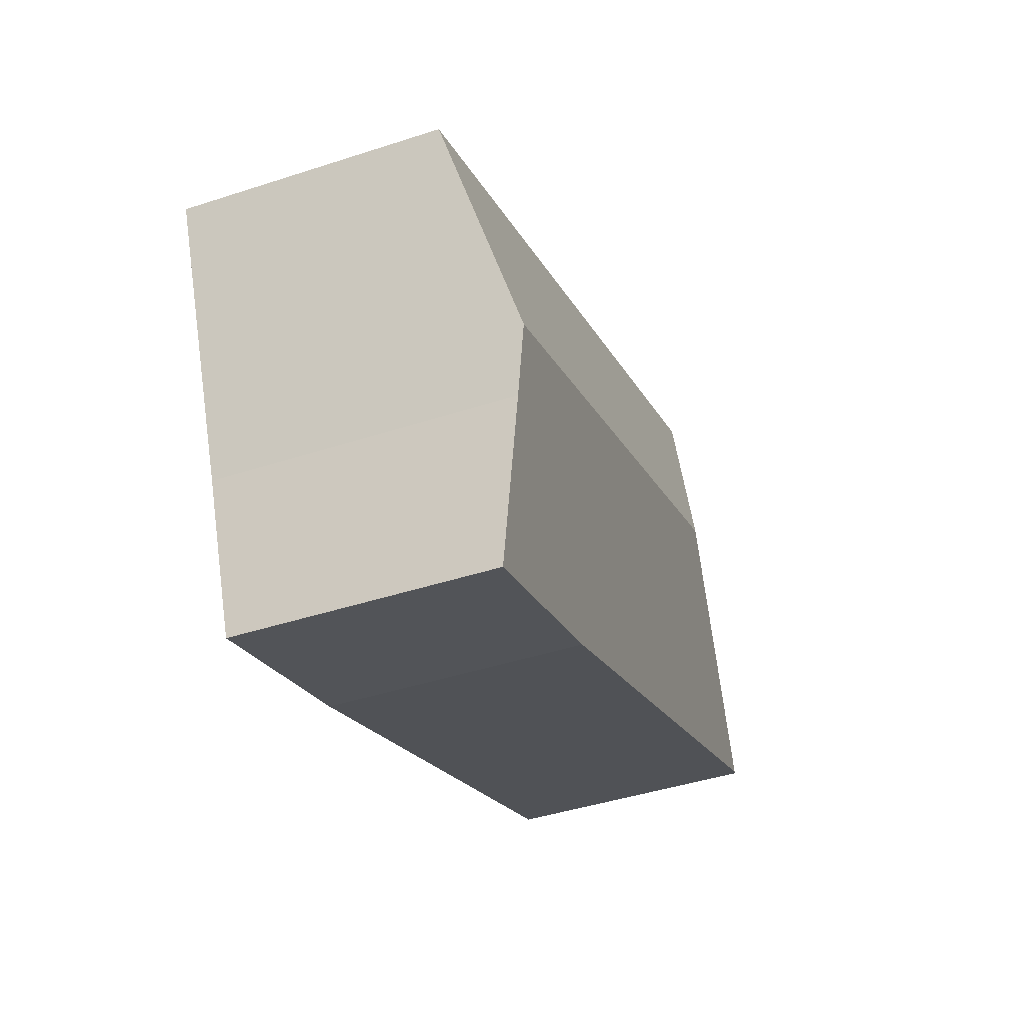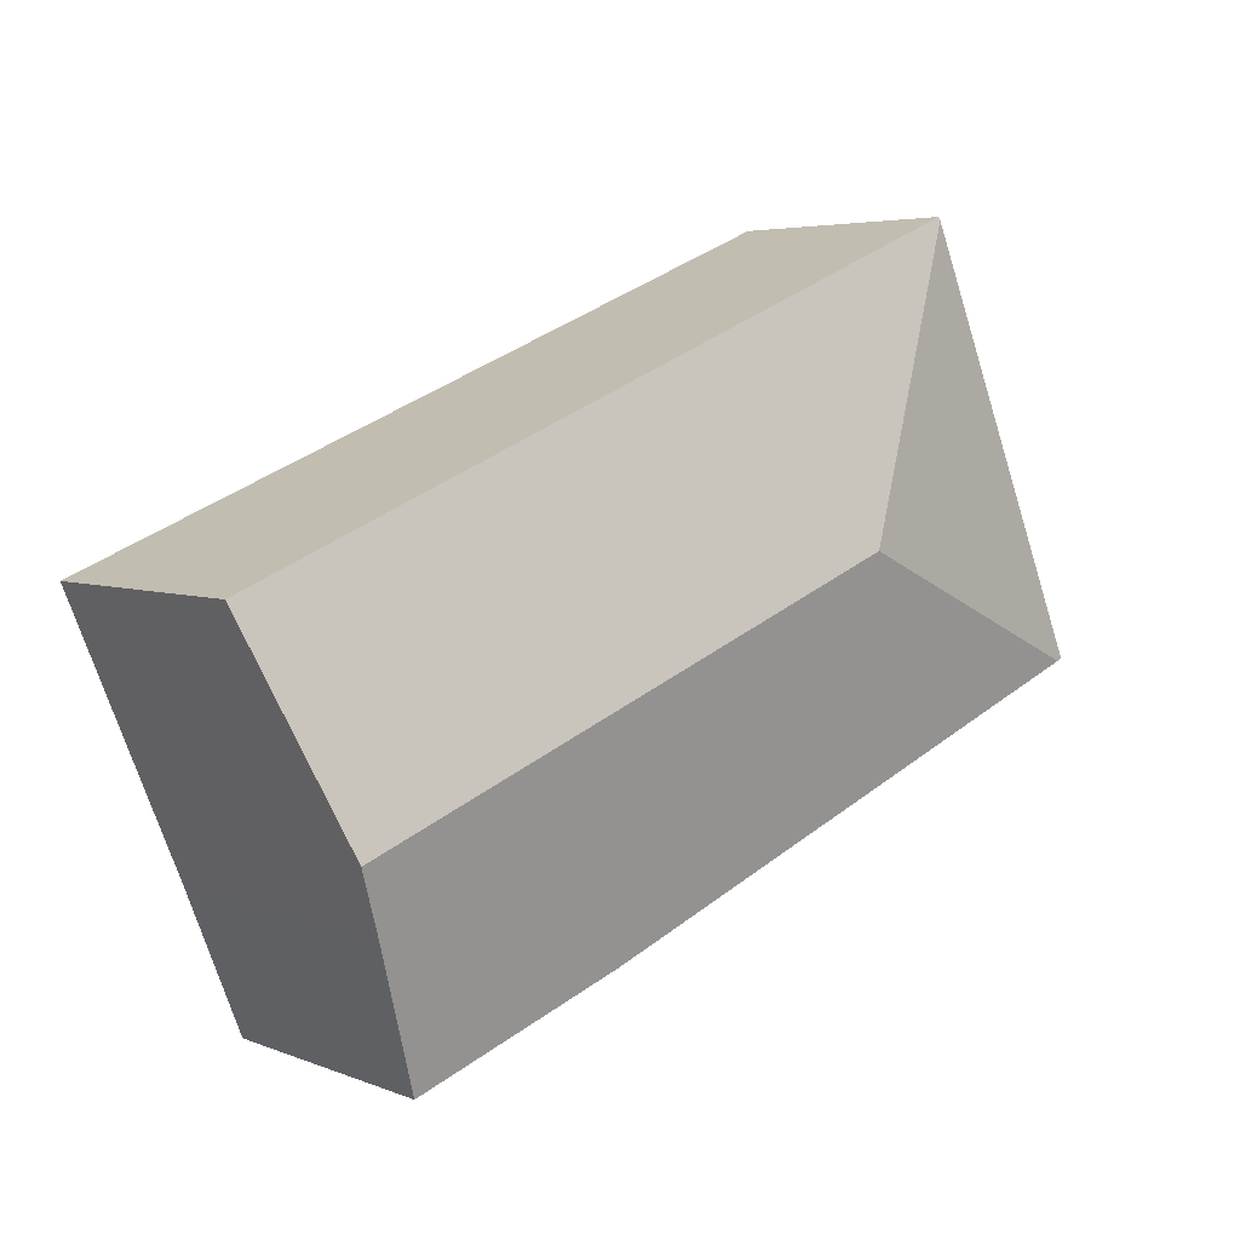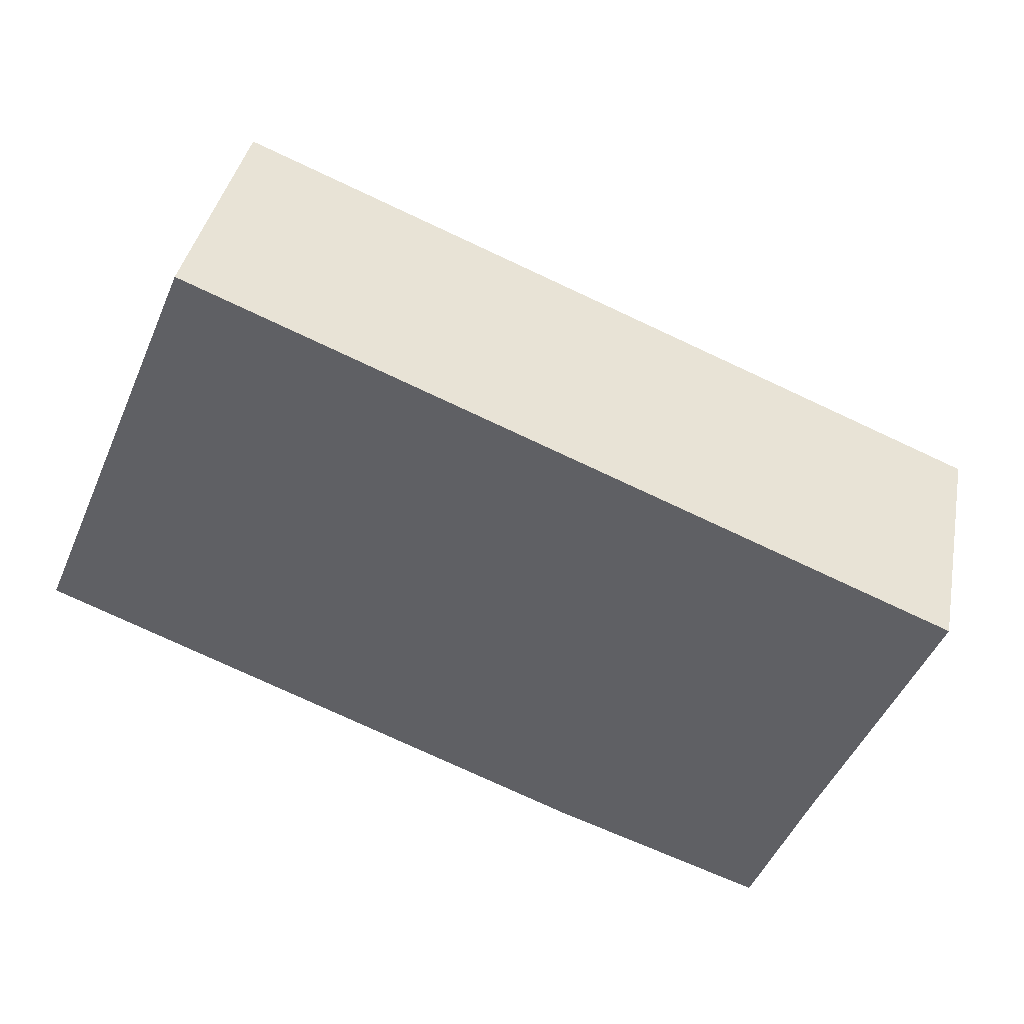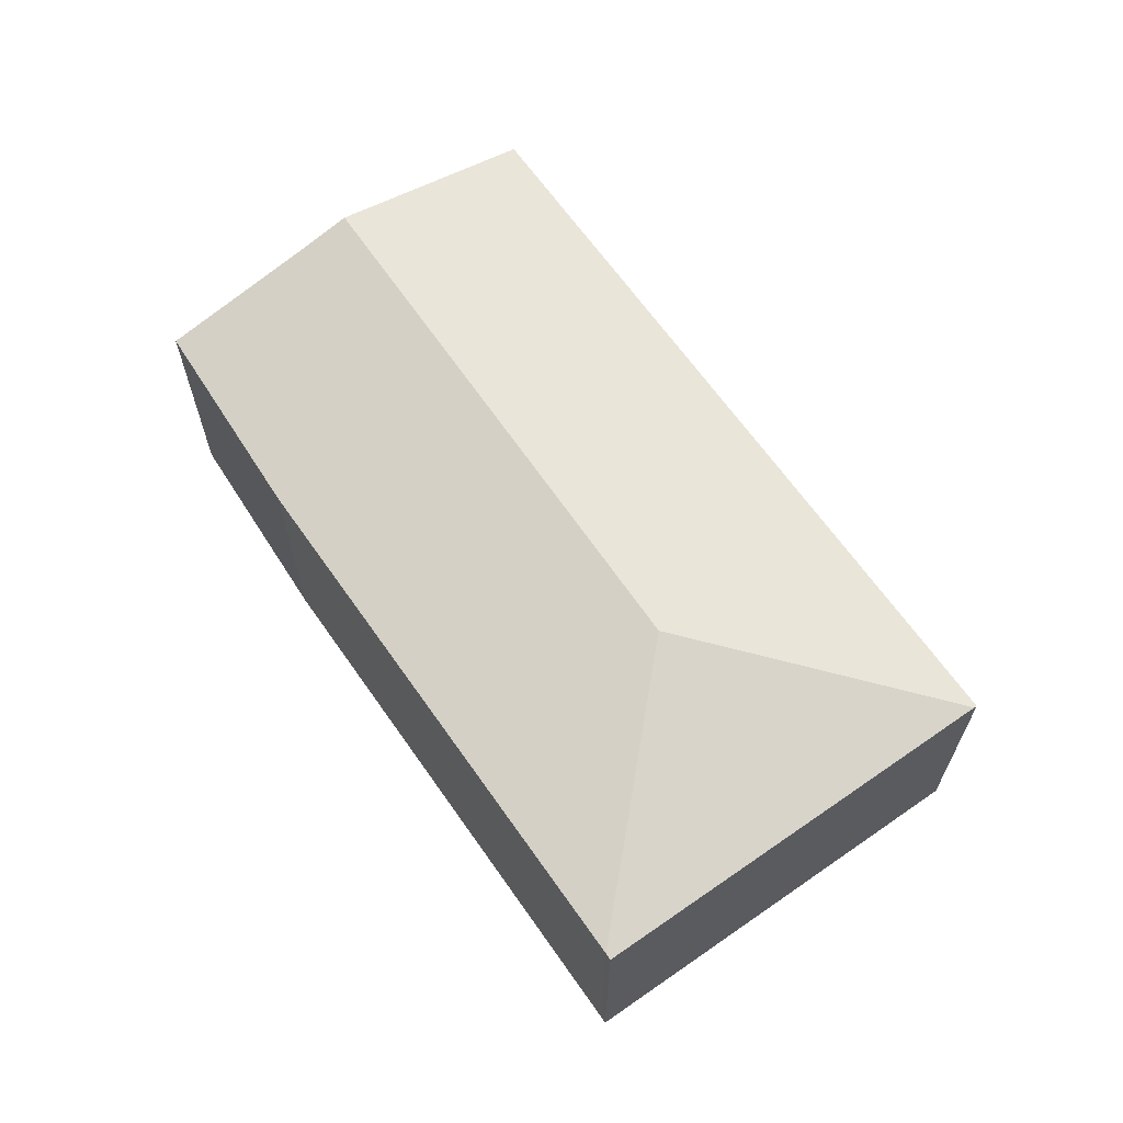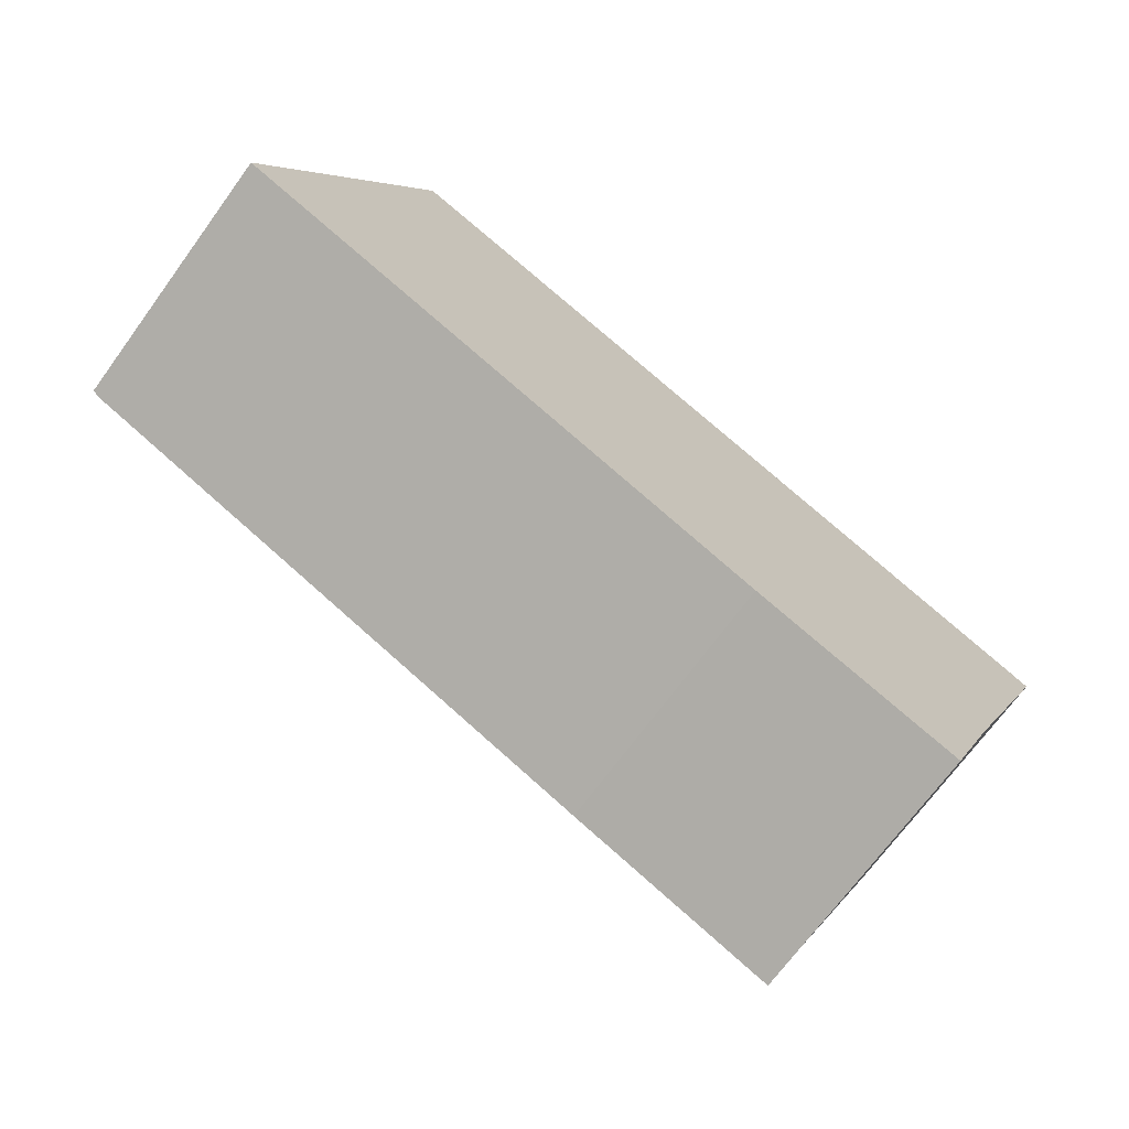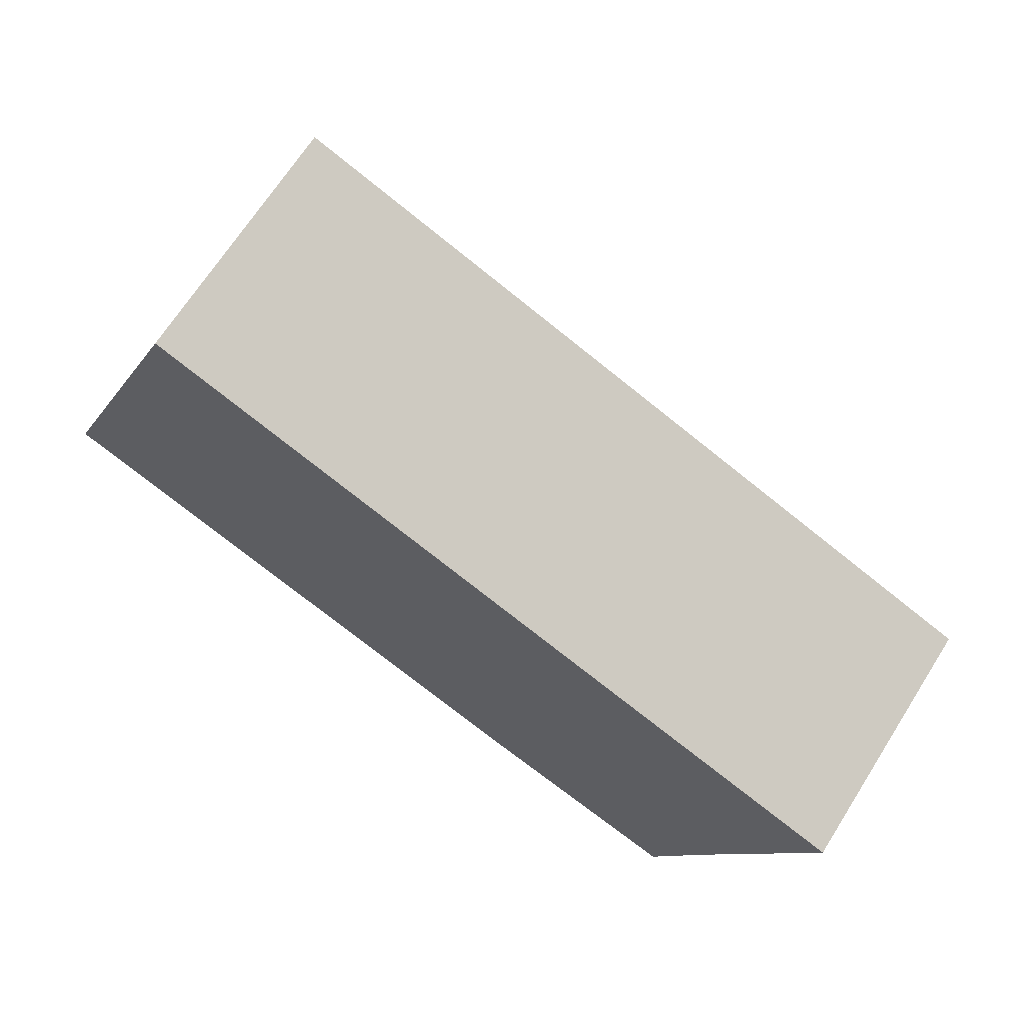
<metadata>
{"format":"obj","ext":"obj","renderer":"f3d","projection":"perspective","resolution":1024,"background":"white","views":[{"elev":-43.3,"azim":111.1,"up":"+Z"},{"elev":4.7,"azim":141.0,"up":"+Z"},{"elev":38.7,"azim":11.0,"up":"+Z"},{"elev":65.2,"azim":-102.3,"up":"+Y"},{"elev":-70.7,"azim":-36.2,"up":"+Z"},{"elev":68.1,"azim":32.4,"up":"+Z"}]}
</metadata>
<code>
v  6.512 2.433 -0.801
v  1.339 2.018 3.206
v  7.168 2.035 0.772
v  2.309 2.433 0.897
v  1.329 2.024 3.182
v  6.316 2.315 -1.27
v  5.875 2.037 -2.374
v  4.253 2.024 -1.776
v  0.051 2.037 -0.021
v  0 2.024 1.239e-16
v  6.316 7.777e-17 -1.27
v  6.512 4.905e-17 -0.801
v  7.168 -4.727e-17 0.772
v  5.875 1.454e-16 -2.374
v  4.253 1.087e-16 -1.776
v  0.051 1.286e-18 -0.021
v  0 0 0
v  1.329 -1.948e-16 3.182
v  1.339 -1.963e-16 3.206
g defaultobject
f 1 2 3
f 2 1 4
f 2 4 5
f 6 4 1
f 4 6 7
f 4 7 8
f 4 8 9
f 5 9 10
f 9 5 4
f 1 11 6
f 11 1 3
f 11 3 12
f 12 3 13
f 11 7 6
f 7 11 14
f 14 8 7
f 8 14 15
f 16 8 15
f 16 9 8
f 9 16 10
f 10 16 17
f 17 5 10
f 5 17 18
f 5 18 2
f 2 18 19
f 2 13 3
f 13 2 19
f 16 18 17
f 18 16 15
f 18 15 19
f 19 15 13
f 13 15 11
f 11 15 14
f 13 11 12

</code>
